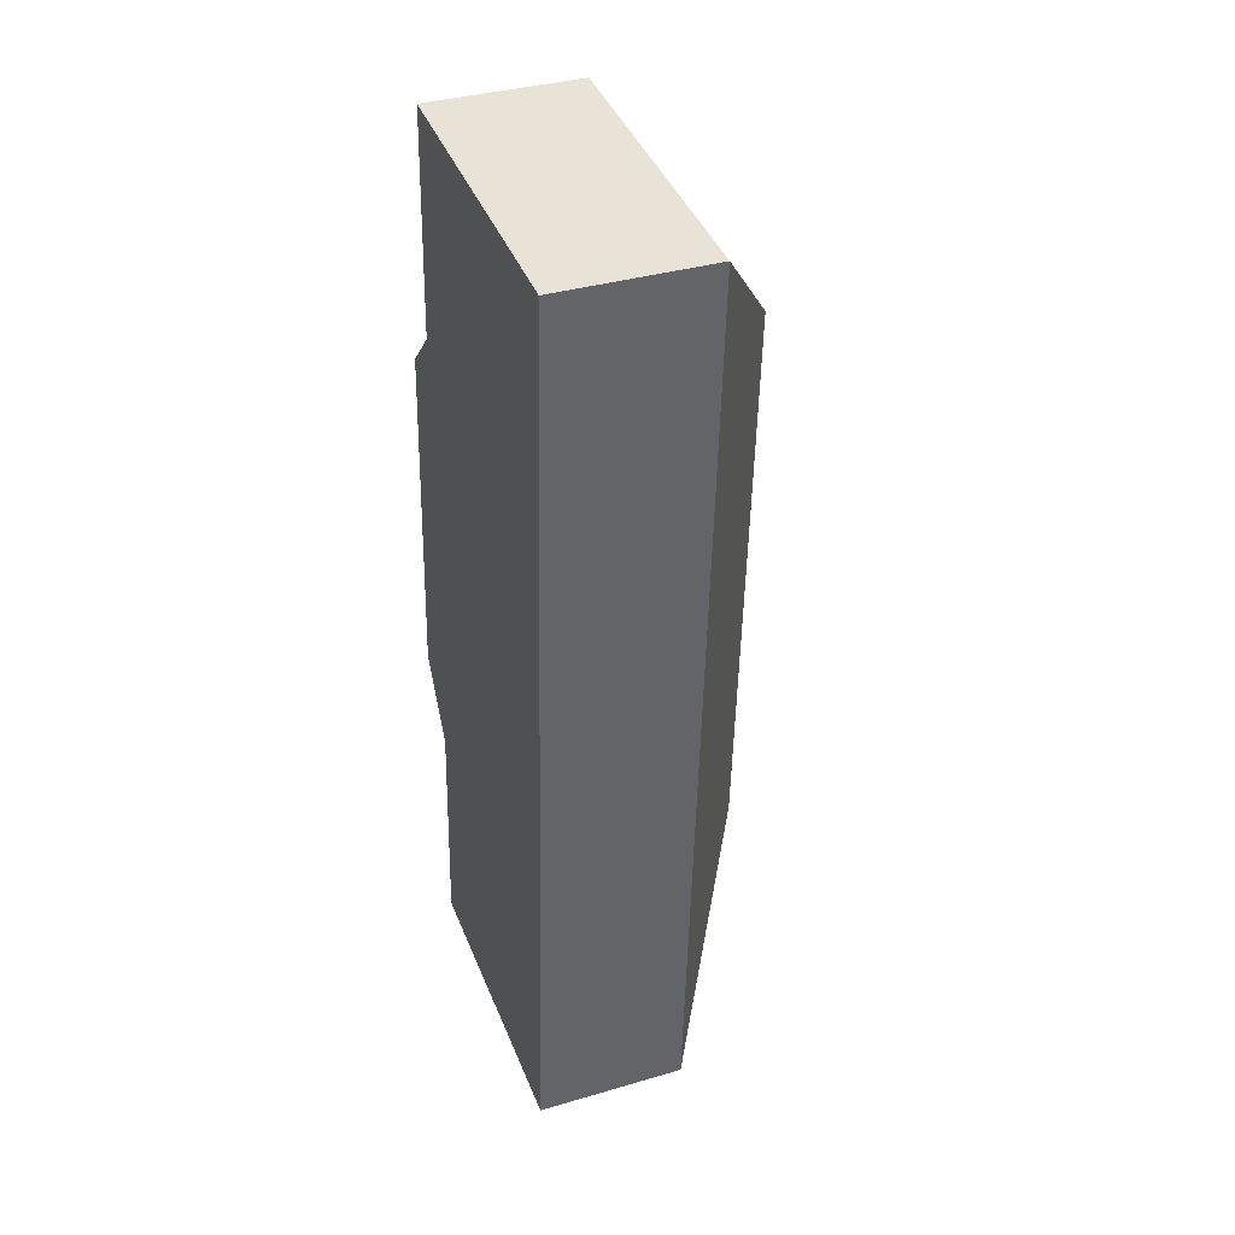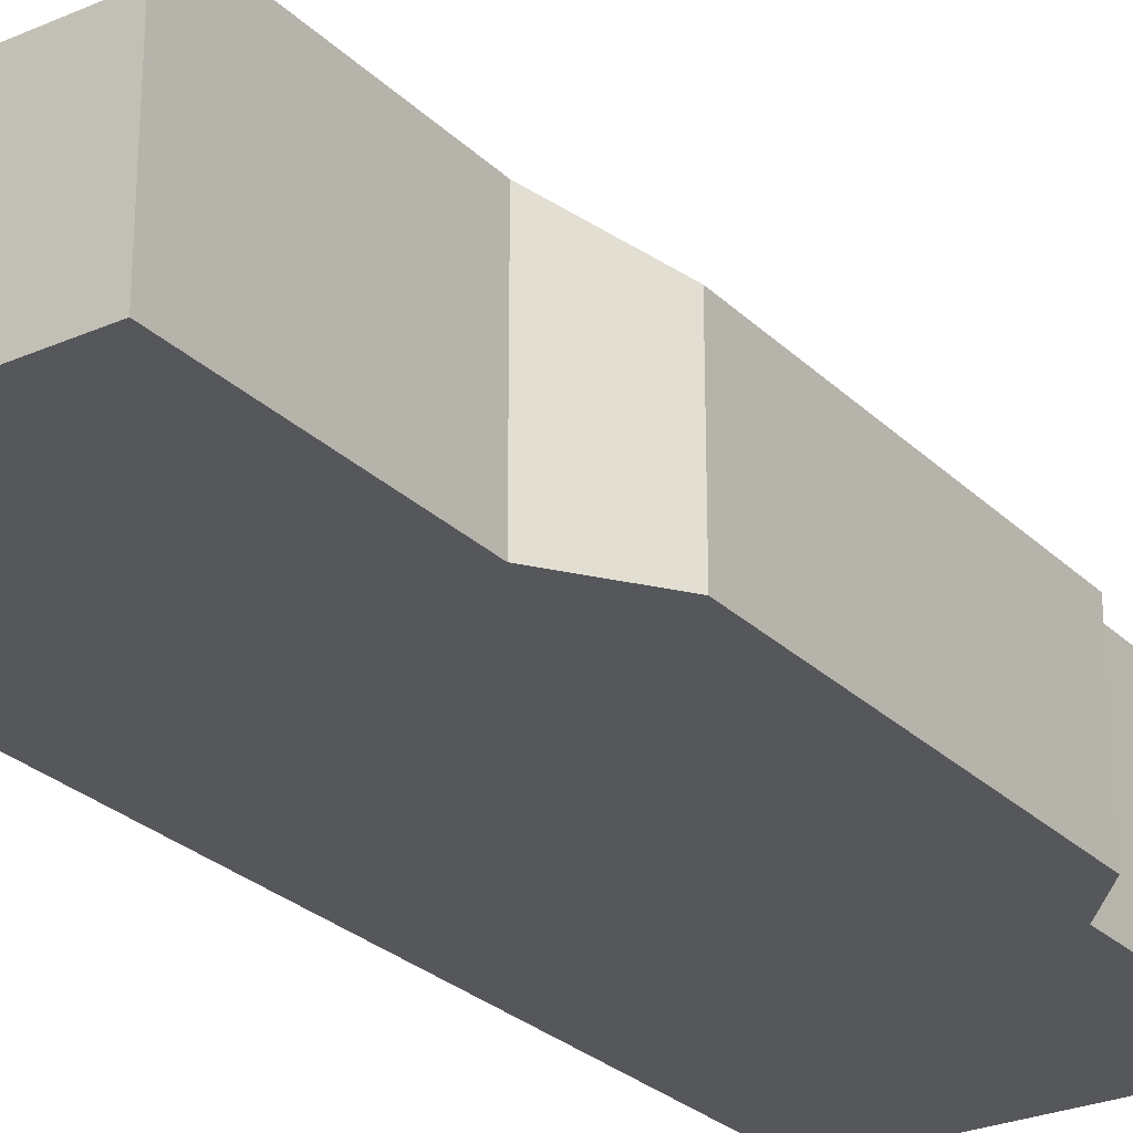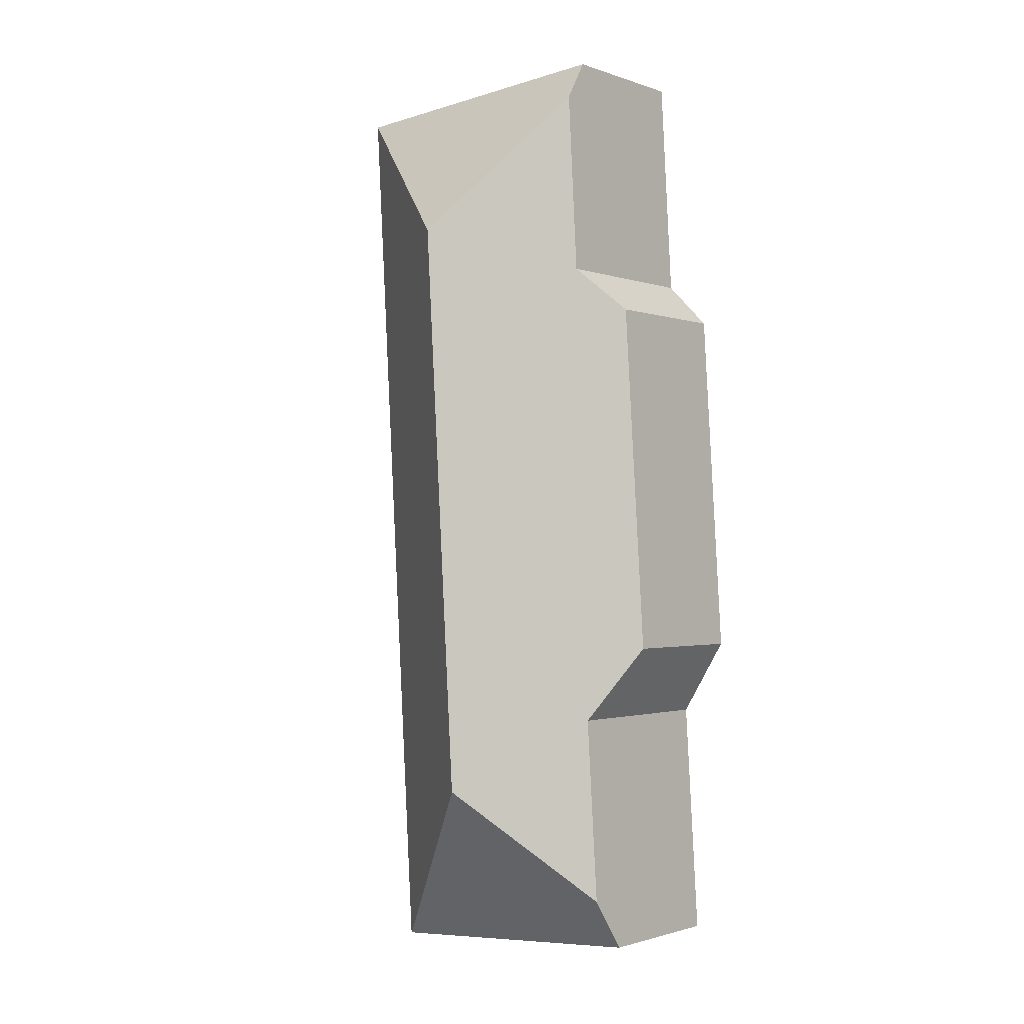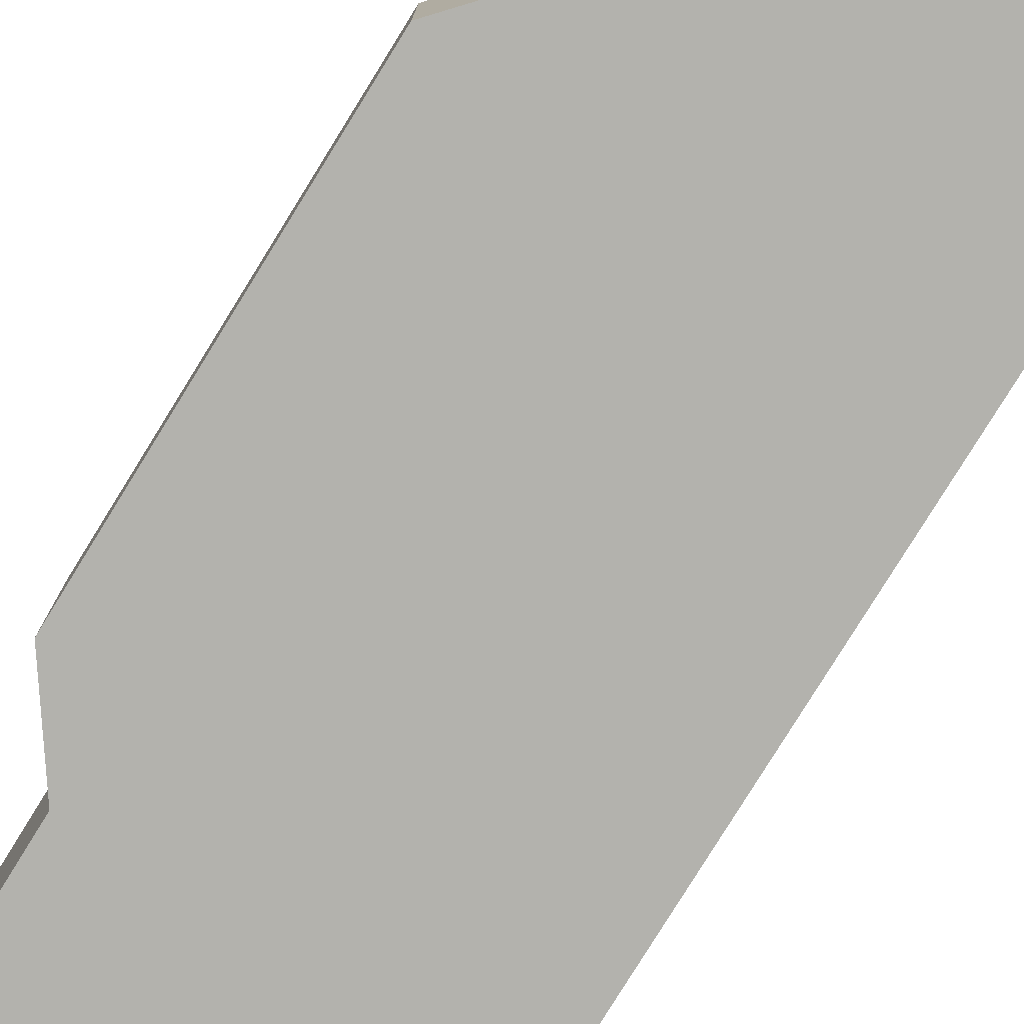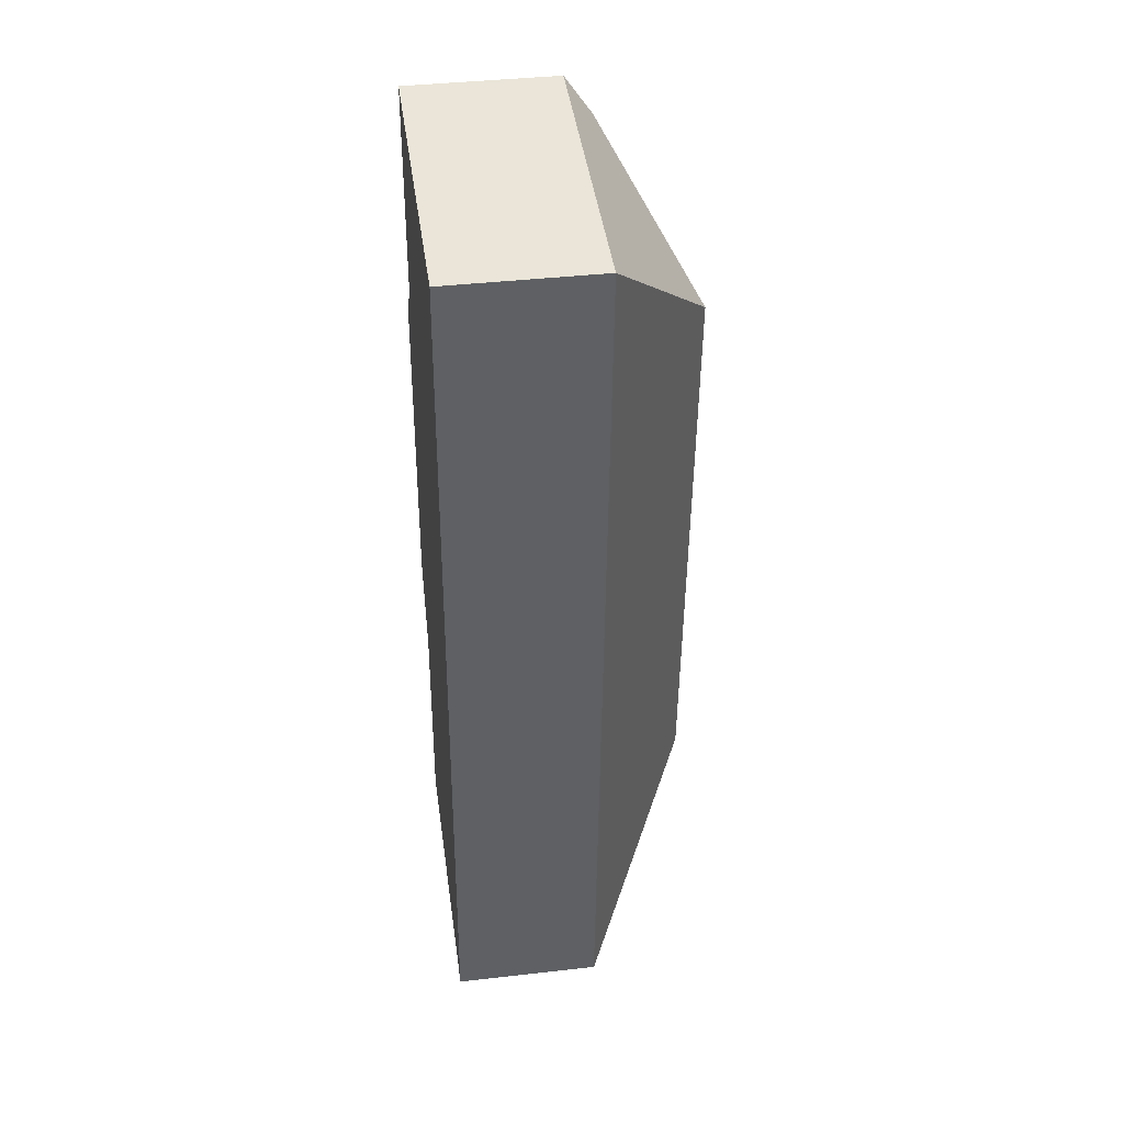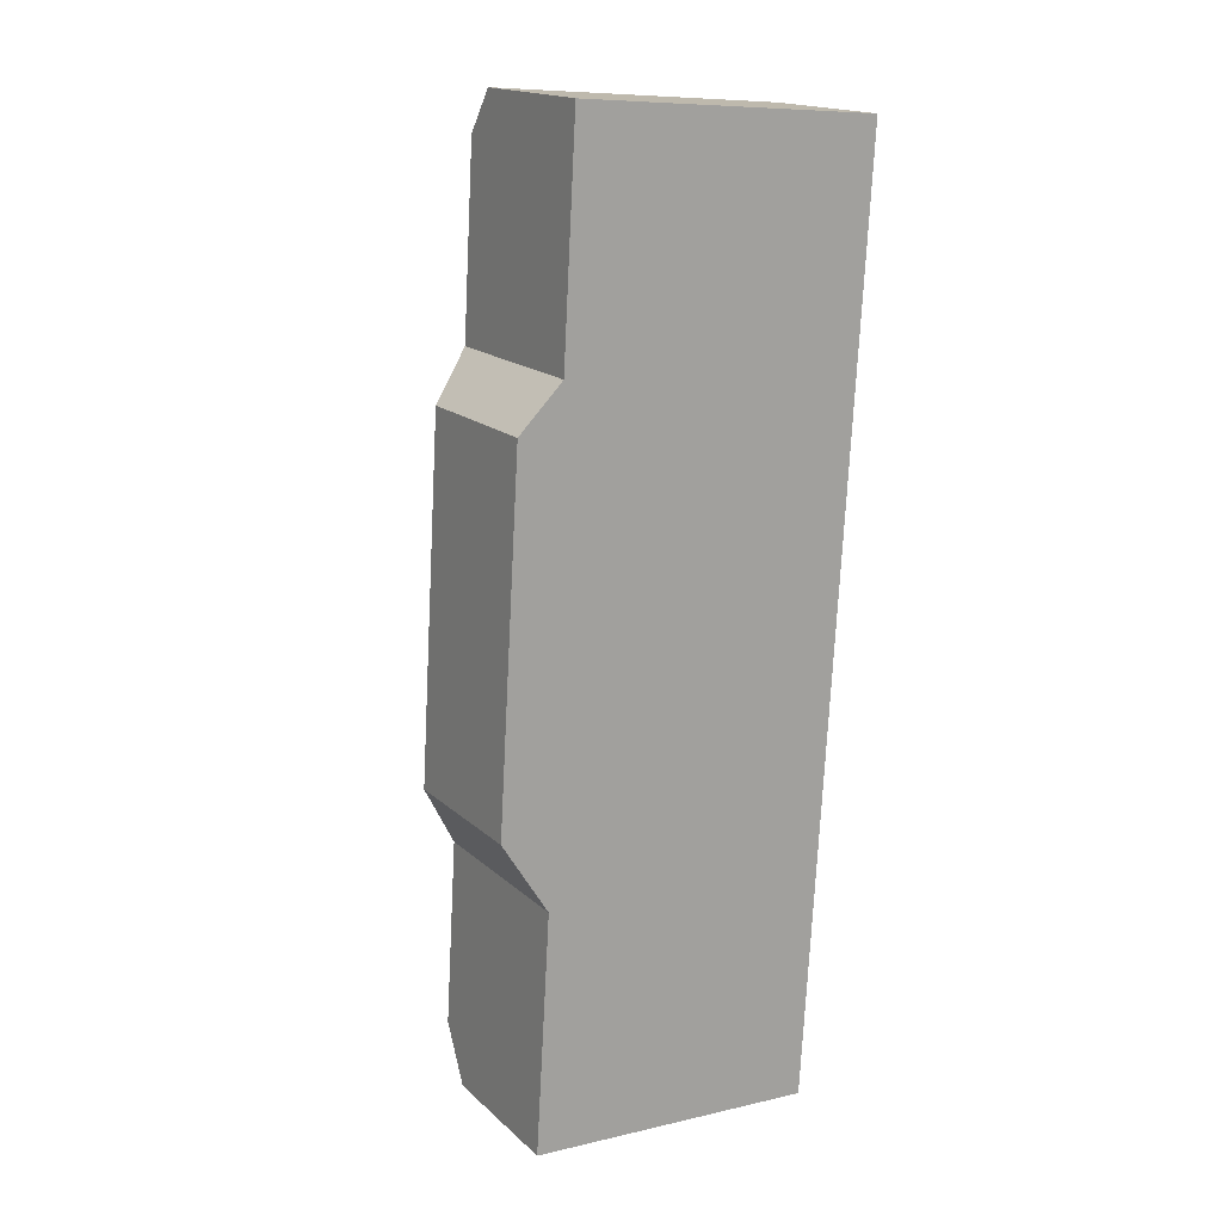
<metadata>
{"format":"obj","ext":"obj","renderer":"f3d","projection":"perspective","resolution":1024,"background":"white","views":[{"elev":36.6,"azim":69.2,"up":"+Z"},{"elev":-27.2,"azim":-141.8,"up":"+Y"},{"elev":-1.5,"azim":-141.0,"up":"+Z"},{"elev":-79.4,"azim":-28.3,"up":"+Y"},{"elev":39.8,"azim":82.0,"up":"+Z"},{"elev":17.2,"azim":-30.8,"up":"+Z"}]}
</metadata>
<code>
v  1.901 7.519 -3.059
v  6.657 10.84 -6.146
v  1.443 7.513 -10.68
v  8.092 10.84 18.15
v  0 6.117 3.746e-16
v  0.875 6.128 14.55
v  2.671 7.265 16.35
v  3.087 7.245 23.9
v  1.387 6.886 -11.61
v  1.315 6.073 -12.82
v  13.18 6.152 -13.64
v  15.49 6.116 24.59
v  3.179 6.116 25.57
v  13.24 6.116 -13.65
v  1.315 7.848e-16 -12.82
v  1.901 1.873e-16 -3.059
v  1.387 7.11e-16 -11.61
v  1.443 6.542e-16 -10.68
v  0.875 -8.911e-16 14.55
v  0 0 0
v  2.671 -1.001e-15 16.35
v  3.087 -1.463e-15 23.9
v  3.179 -1.566e-15 25.57
v  15.49 -1.506e-15 24.59
v  13.24 8.356e-16 -13.65
v  13.18 8.354e-16 -13.64
g defaultobject
f 1 2 3
f 2 1 4
f 4 1 5
f 4 5 6
f 4 6 7
f 4 7 8
f 2 9 3
f 9 2 10
f 10 2 11
f 12 8 13
f 8 12 4
f 11 12 14
f 12 11 2
f 12 2 4
f 9 1 3
f 1 9 10
f 1 10 15
f 1 15 16
f 16 15 17
f 16 17 18
f 5 19 6
f 19 5 20
f 21 8 7
f 8 21 22
f 8 22 13
f 13 22 23
f 16 5 1
f 5 16 20
f 6 21 7
f 21 6 19
f 23 12 13
f 12 23 24
f 24 14 12
f 14 24 25
f 11 15 10
f 15 11 14
f 15 14 26
f 26 14 25
f 22 24 23
f 24 22 21
f 24 21 25
f 25 21 19
f 25 19 20
f 25 20 16
f 25 16 18
f 25 18 17
f 25 17 26
f 26 17 15

</code>
